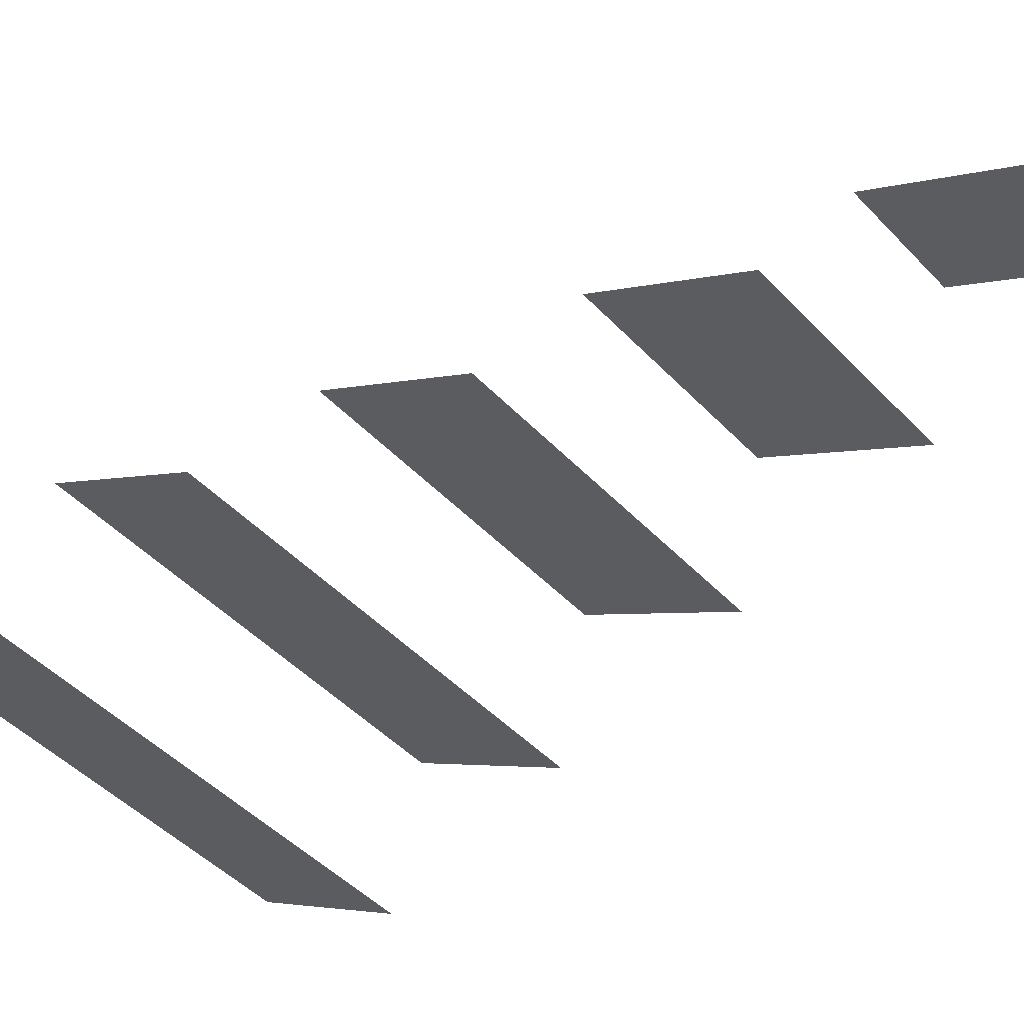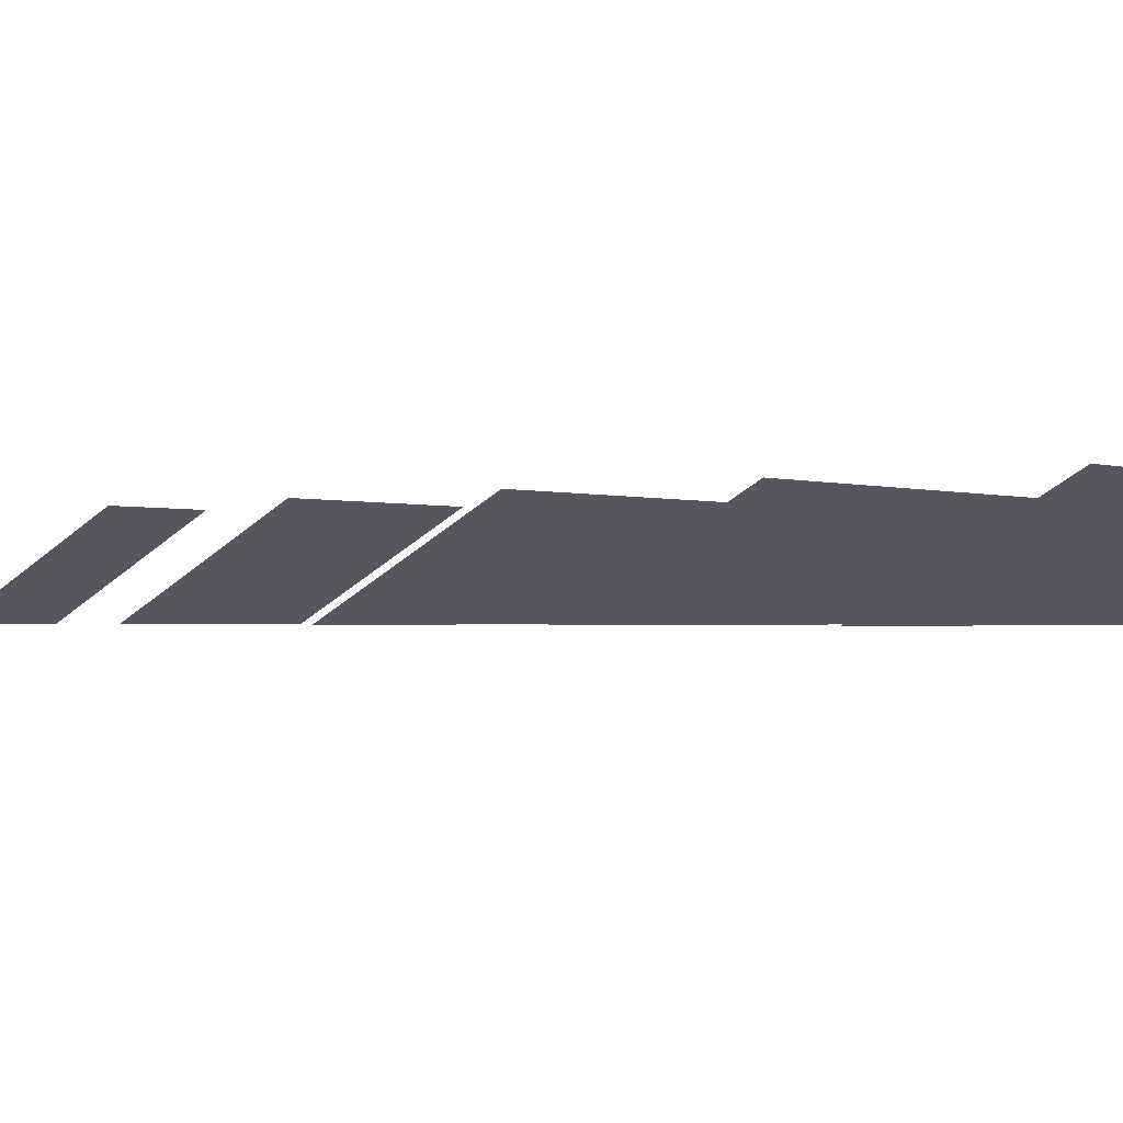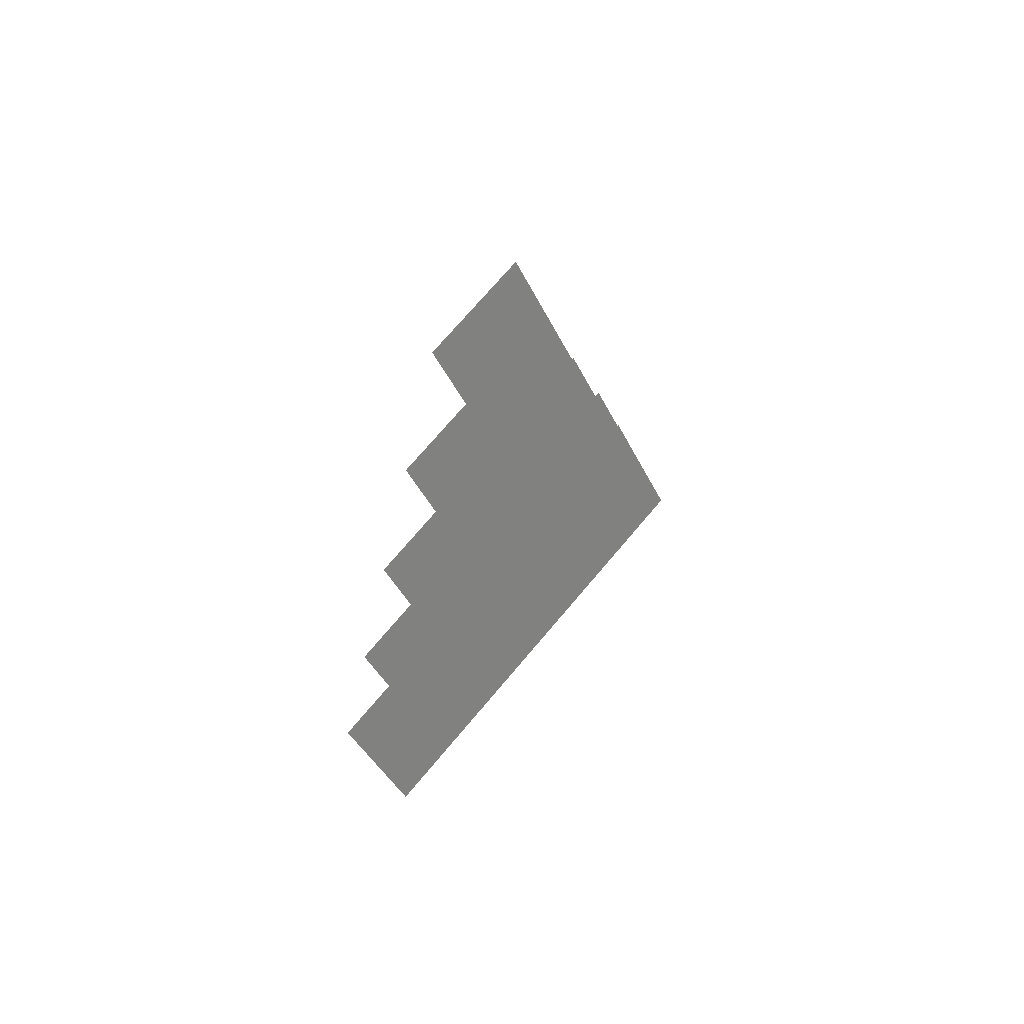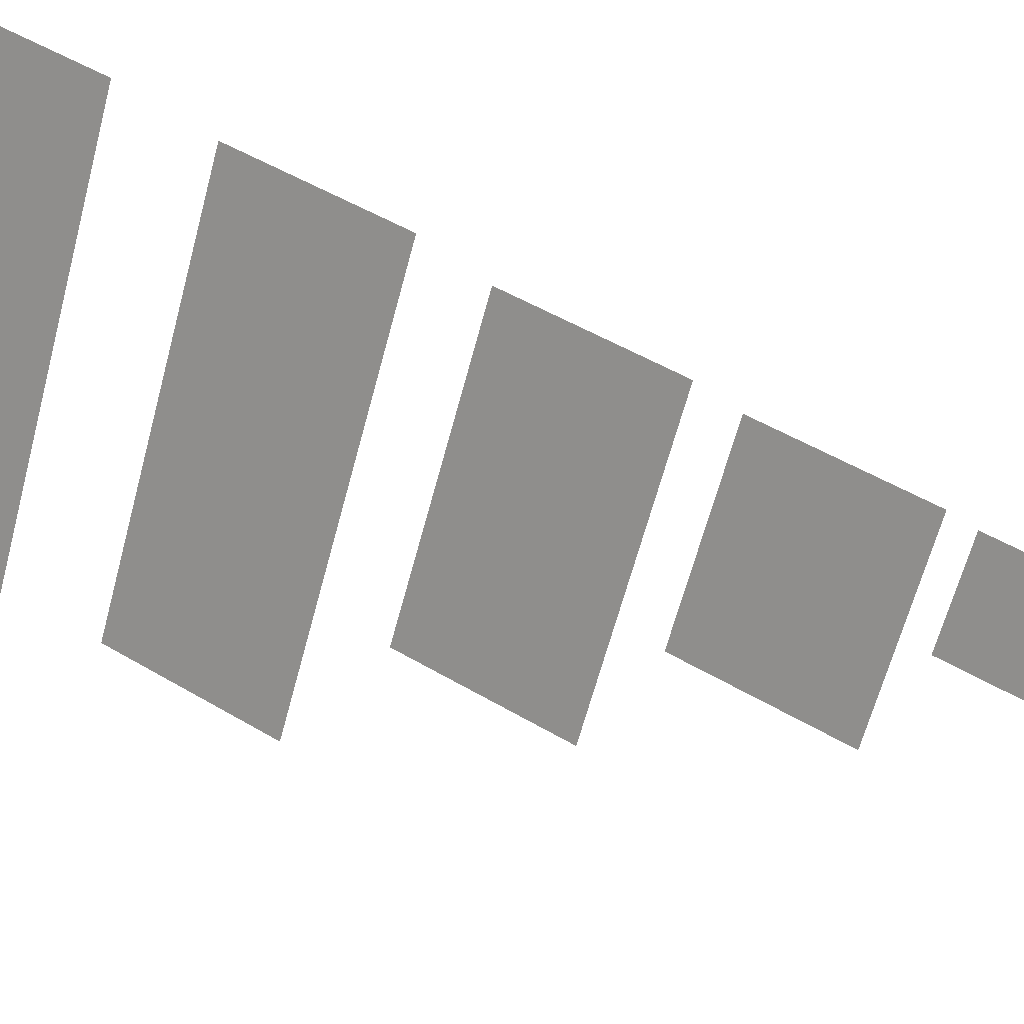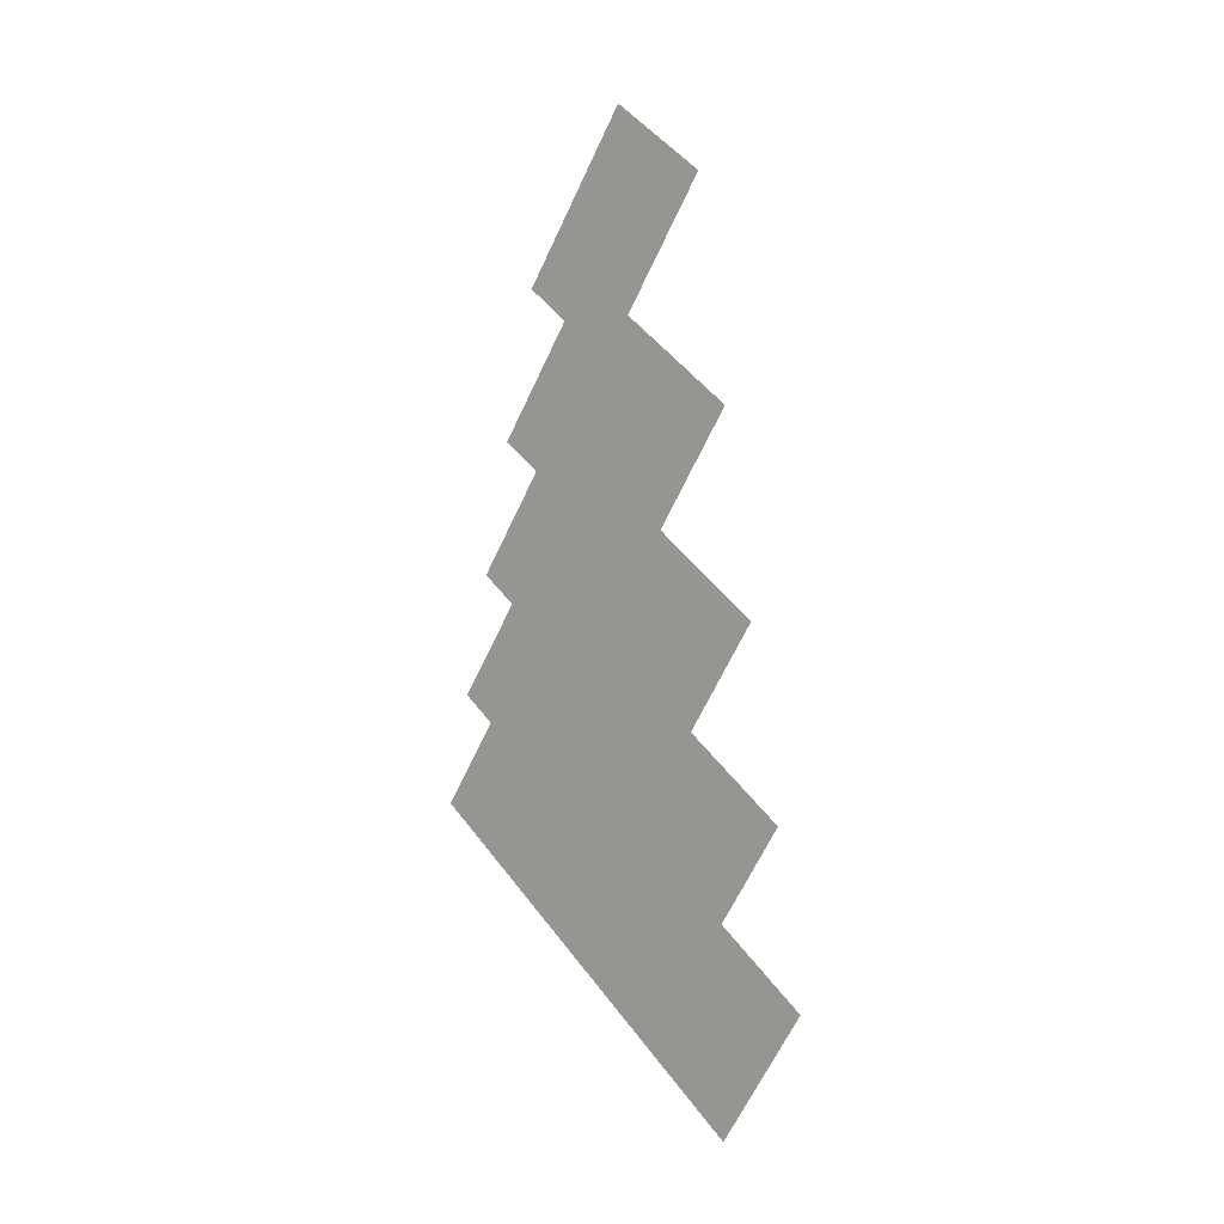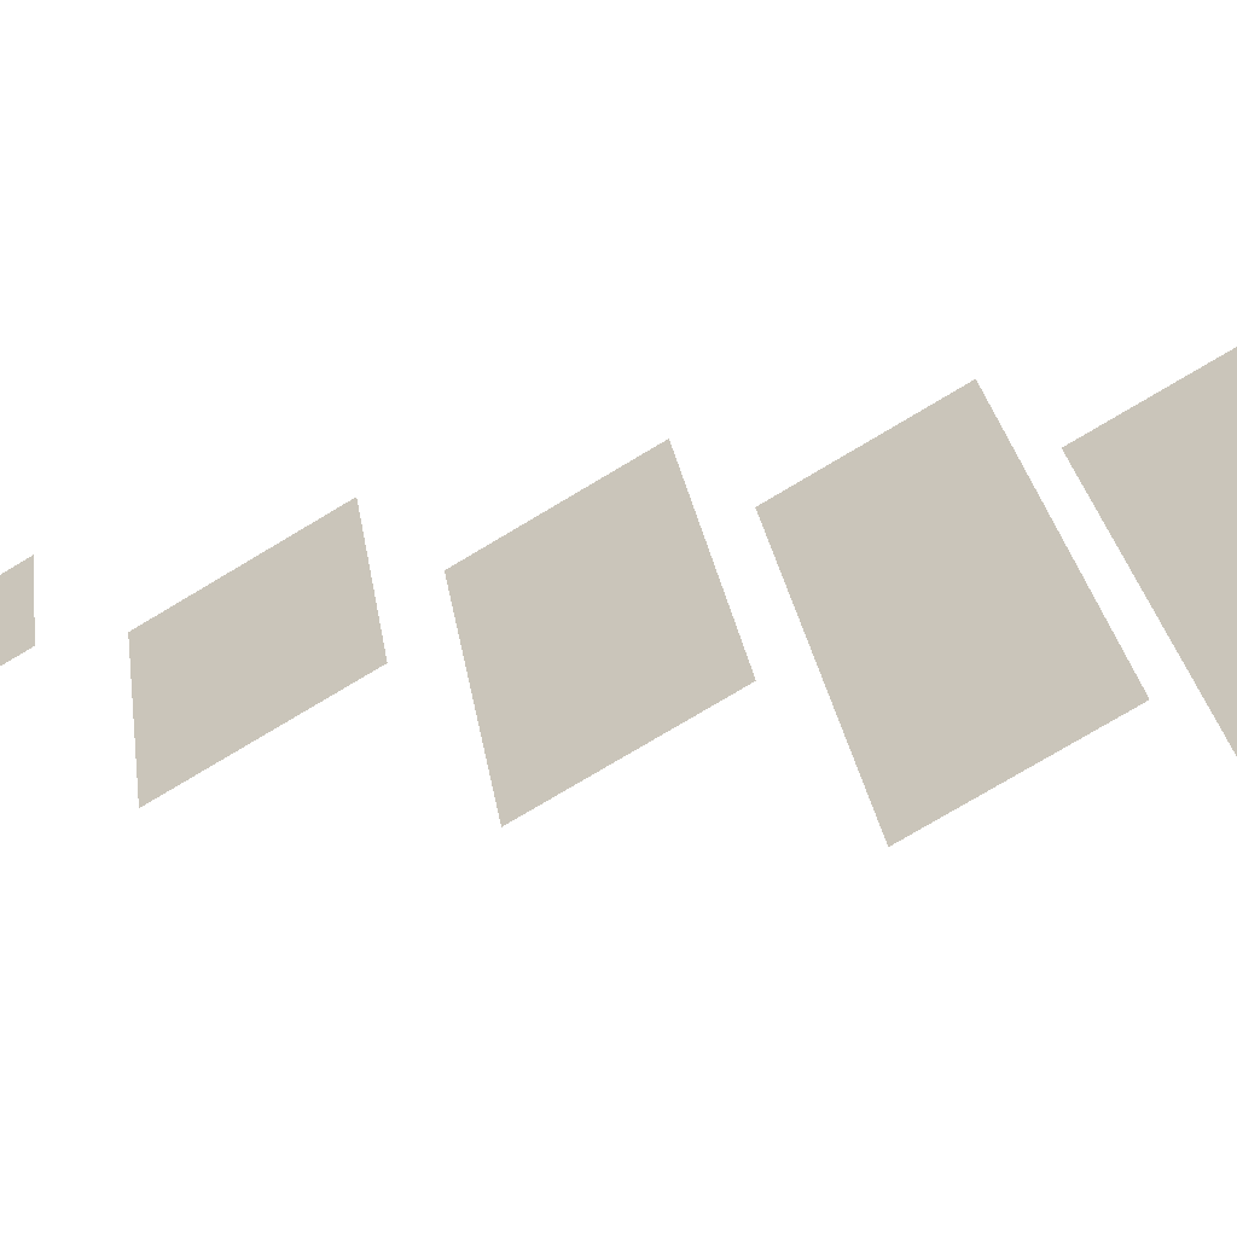
<metadata>
{"format":"obj","ext":"obj","renderer":"f3d","projection":"perspective","resolution":1024,"background":"white","views":[{"elev":-45.2,"azim":129.7,"up":"+Z"},{"elev":-1.0,"azim":-57.4,"up":"+Z"},{"elev":72.3,"azim":-49.9,"up":"+Y"},{"elev":-63.9,"azim":75.1,"up":"+Z"},{"elev":44.6,"azim":56.6,"up":"+Y"},{"elev":29.6,"azim":-98.5,"up":"+Z"}]}
</metadata>
<code>
g default
v -5.333 3.007 5.047
v -4.91 3.007 5.047
v -5.333 3.567 4.724
v -4.91 3.567 4.724
g Card1 MDS
f 1 2 4 3
g default
v -5.523 2.247 5.047
v -4.732 2.247 5.047
v -5.523 2.807 4.724
v -4.732 2.807 4.724
g MDS Card2
f 5 6 8 7
g default
v -5.717 1.464 5.047
v -4.539 1.464 5.047
v -5.717 2.025 4.724
v -4.539 2.025 4.724
g MDS Card3
f 9 10 12 11
g default
v -5.92 0.6438 5.047
v -4.323 0.6438 5.047
v -5.92 1.204 4.724
v -4.323 1.204 4.724
g MDS Card4
f 13 14 16 15
g default
v -6.13 -0.214 5.047
v -4.113 -0.214 5.047
v -6.13 0.346 4.724
v -4.113 0.346 4.724
g MDS Card5
f 17 18 20 19

</code>
